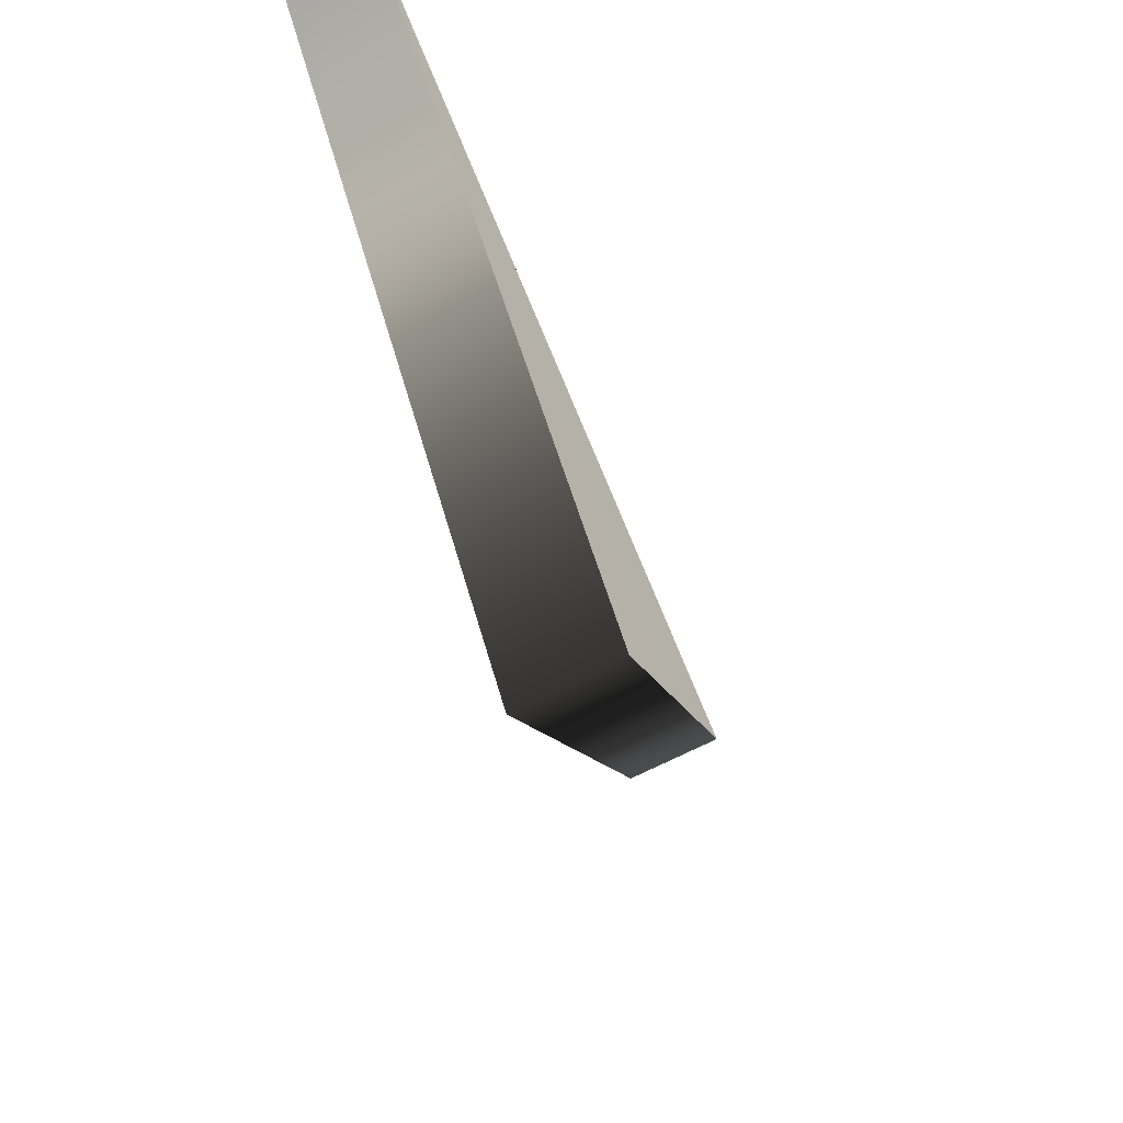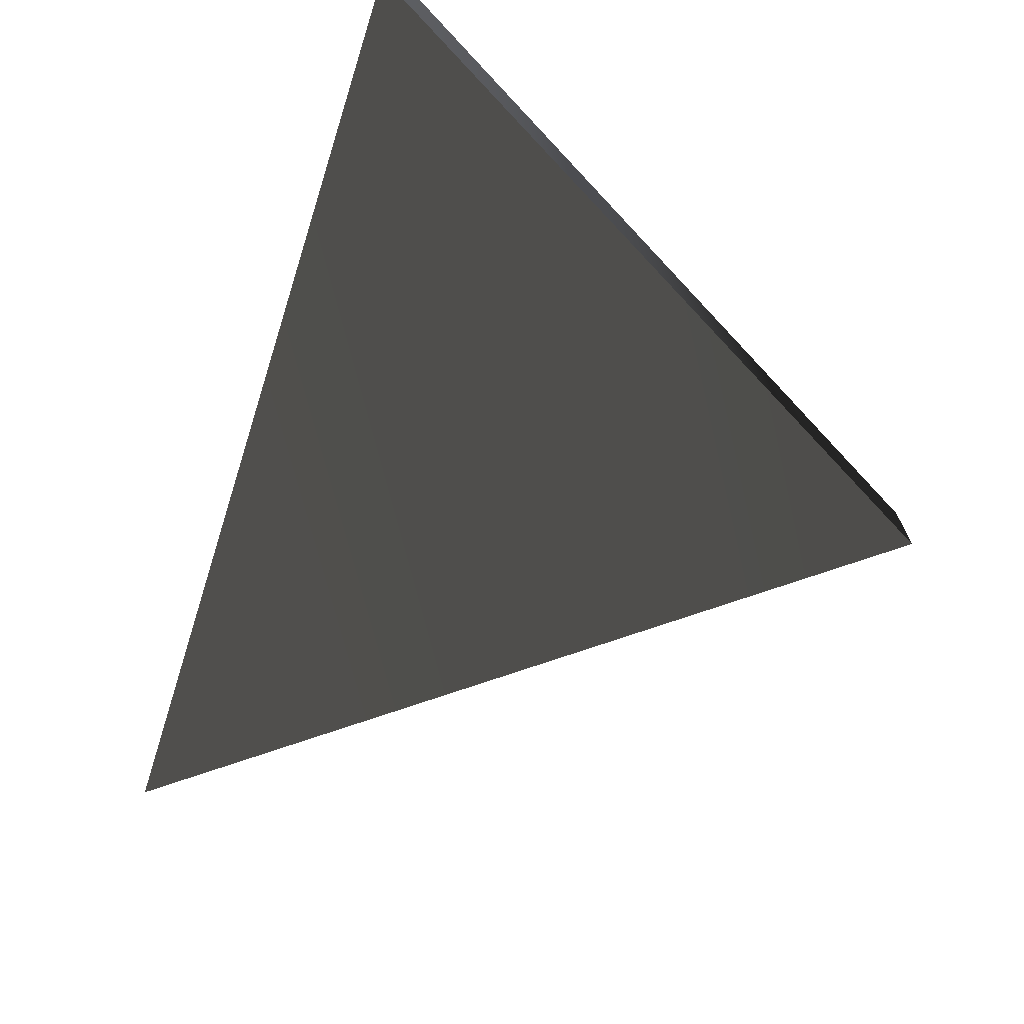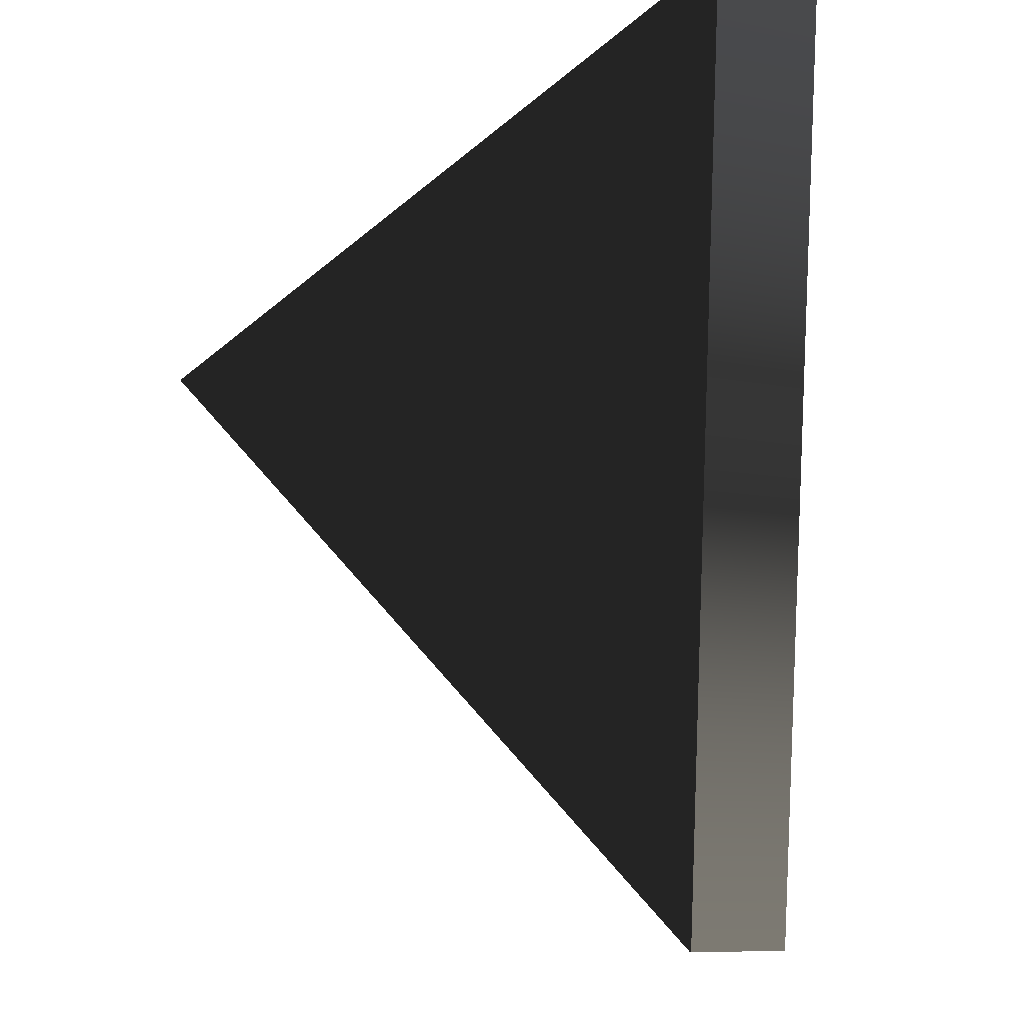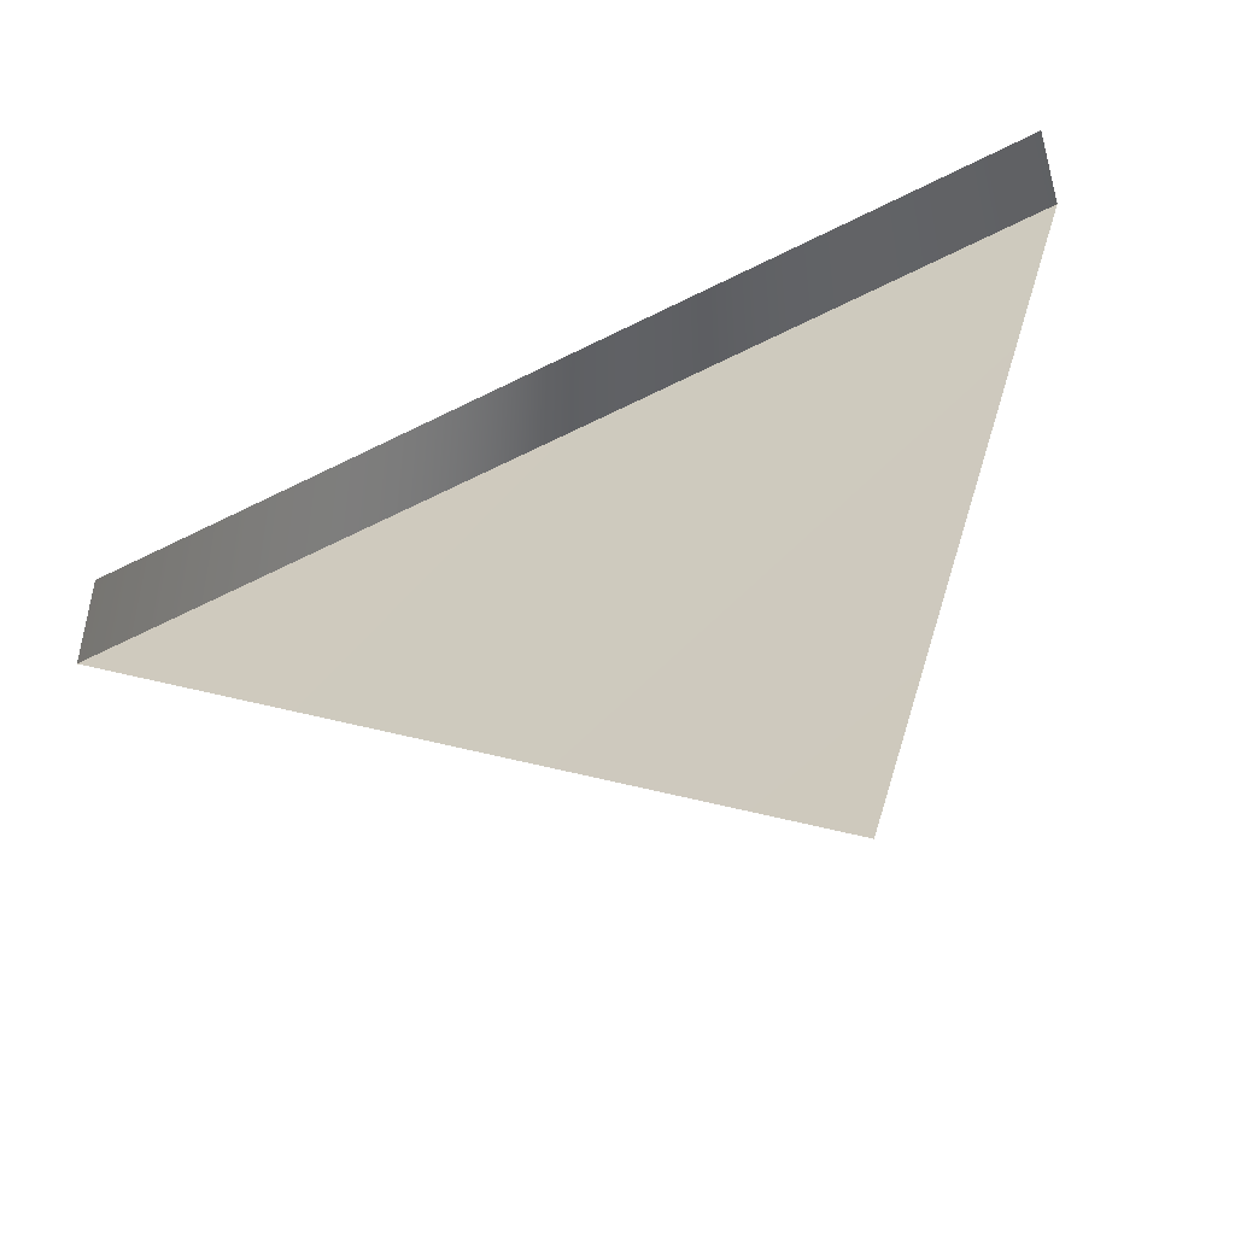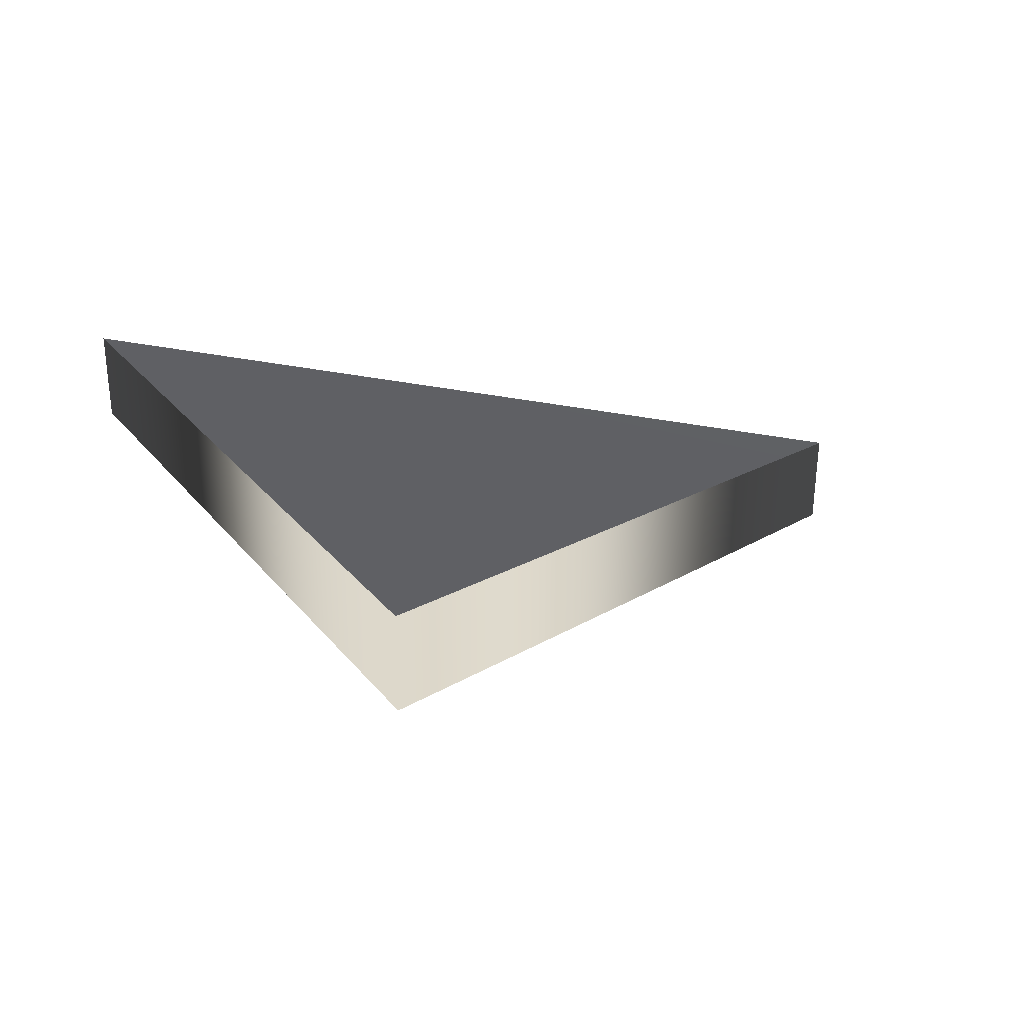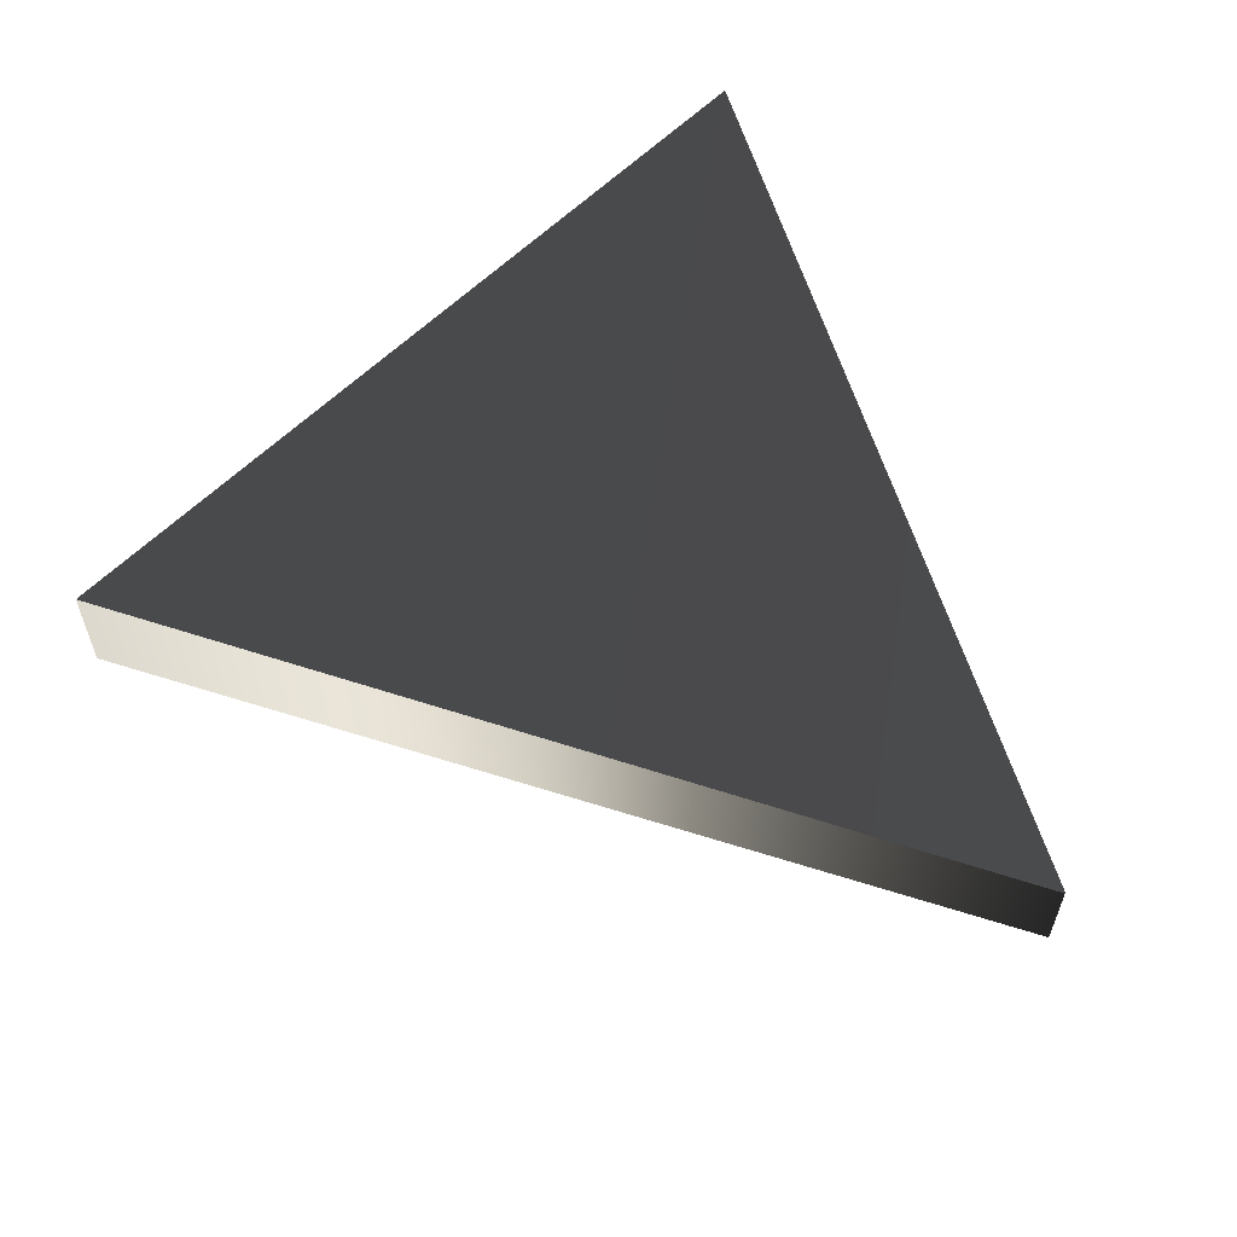
<metadata>
{"format":"obj","ext":"obj","renderer":"f3d","projection":"perspective","resolution":1024,"background":"white","views":[{"elev":-50.7,"azim":122.3,"up":"+Y"},{"elev":-70.3,"azim":147.5,"up":"+Z"},{"elev":-8.8,"azim":59.9,"up":"+Y"},{"elev":-47.4,"azim":100.6,"up":"+Z"},{"elev":32.7,"azim":-101.4,"up":"+Z"},{"elev":60.8,"azim":-34.5,"up":"+Z"}]}
</metadata>
<code>
g Face_1
v -0.08829 0.1908 -0.108
v -0.0889 0.1914 -0.1077
v -0.08807 0.1916 -0.1079
v -0.08829 0.1908 -0.108
f 3 2 1
f 3 1 4
g Face_2
v -0.08829 0.1908 -0.1081
v -0.08807 0.1916 -0.108
v -0.0889 0.1914 -0.1078
v -0.08829 0.1908 -0.1081
v -0.08829 0.1908 -0.108
v -0.08829 0.1908 -0.108
v -0.0889 0.1914 -0.1077
v -0.08807 0.1916 -0.1079
v -0.08829 0.1908 -0.108
f 6 13 5
f 12 13 6
f 7 12 6
f 10 7 8
f 9 10 8
f 11 7 10
f 11 12 7
g Face_3
v -0.08829 0.1908 -0.1081
v -0.08807 0.1916 -0.108
v -0.0889 0.1914 -0.1078
f 15 14 16

</code>
